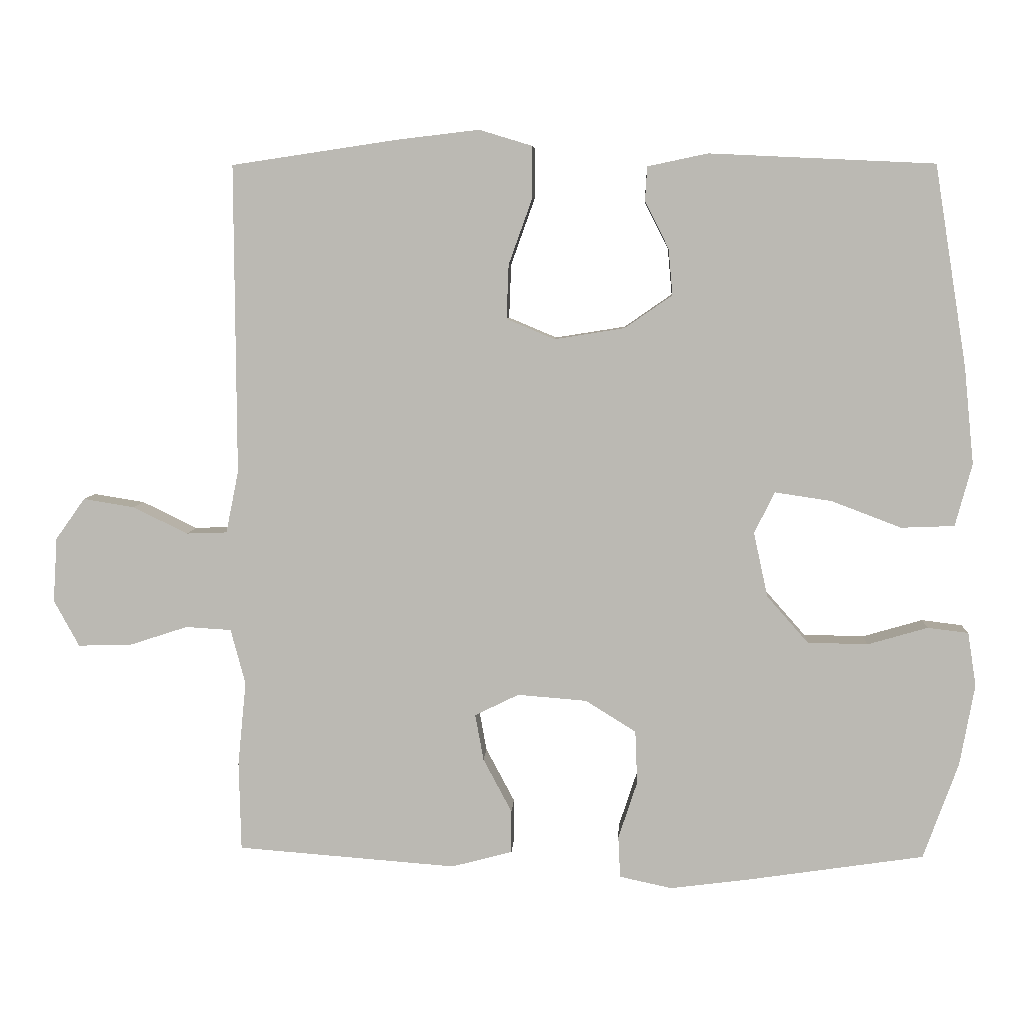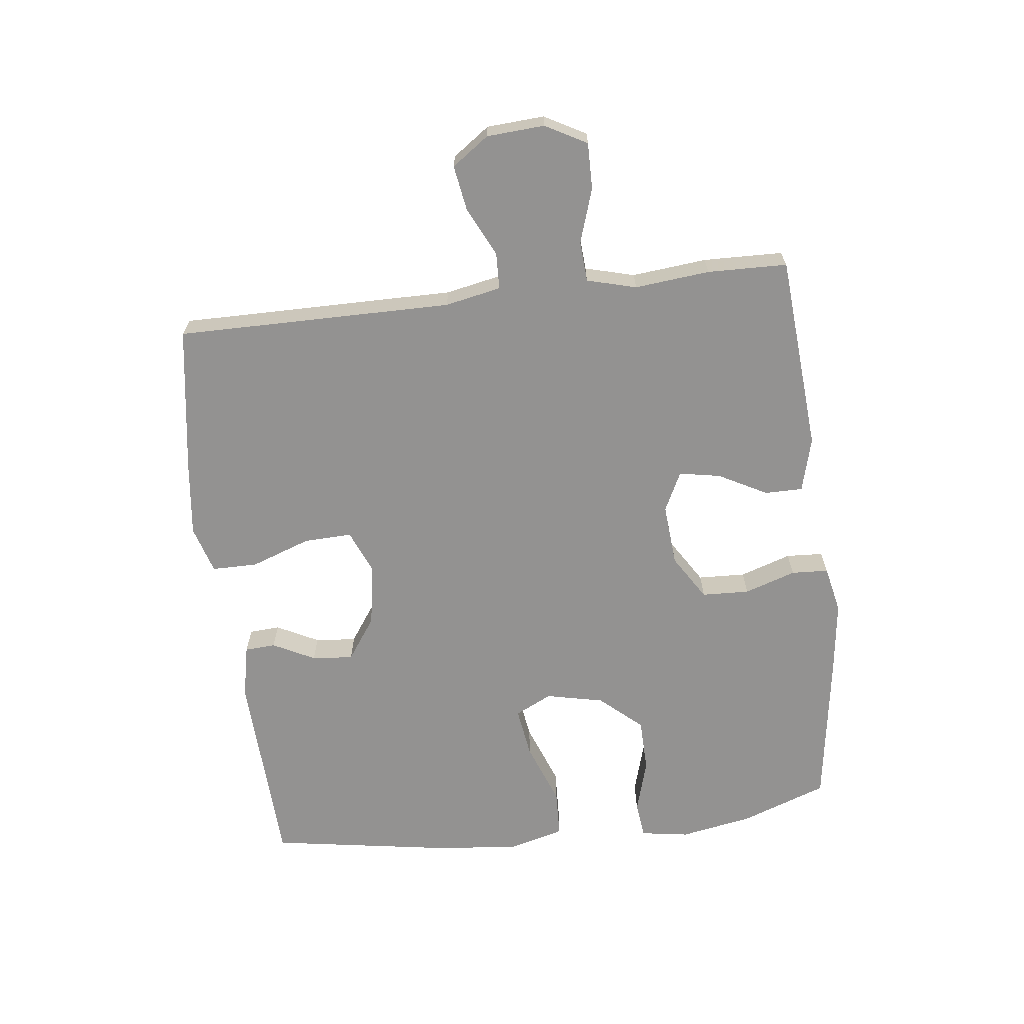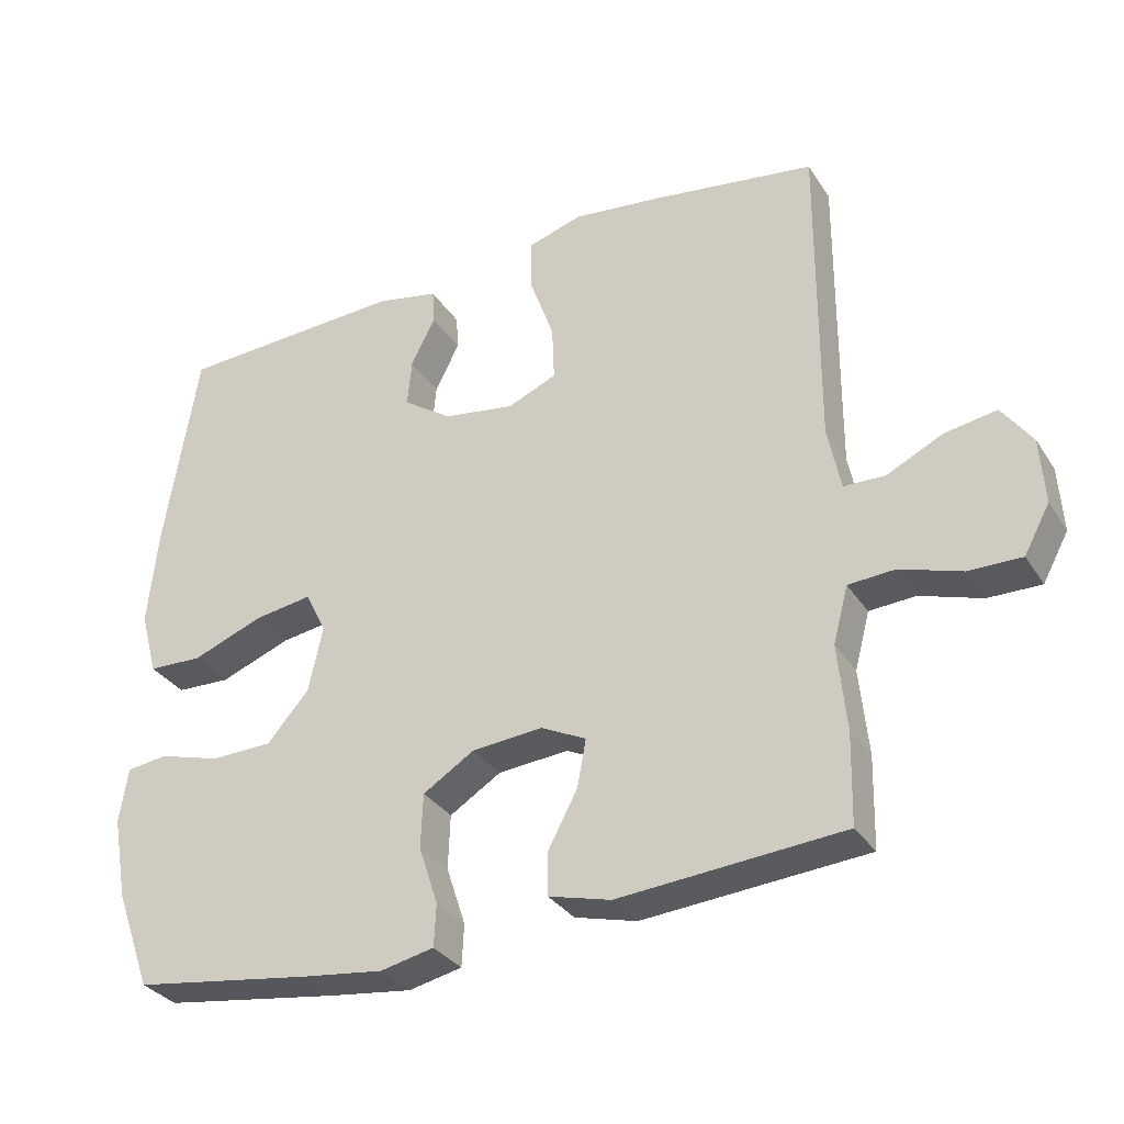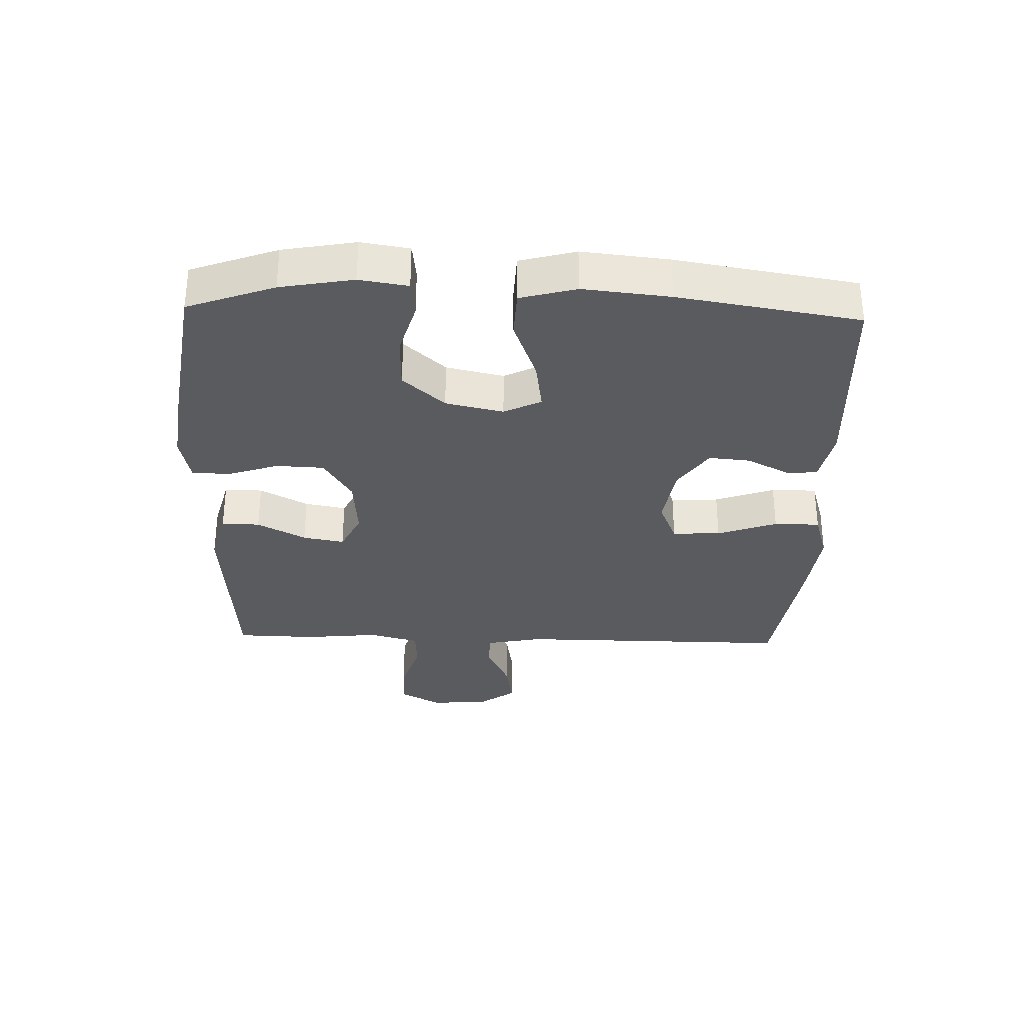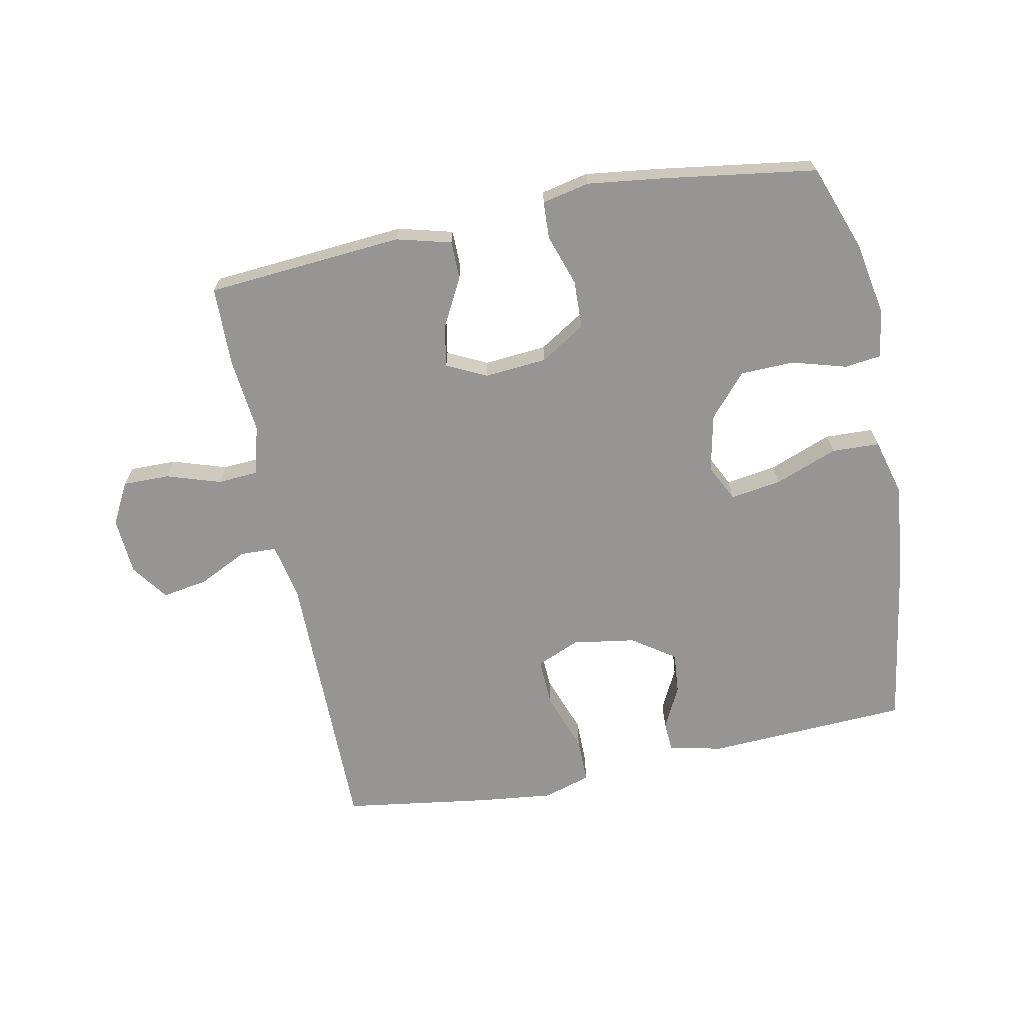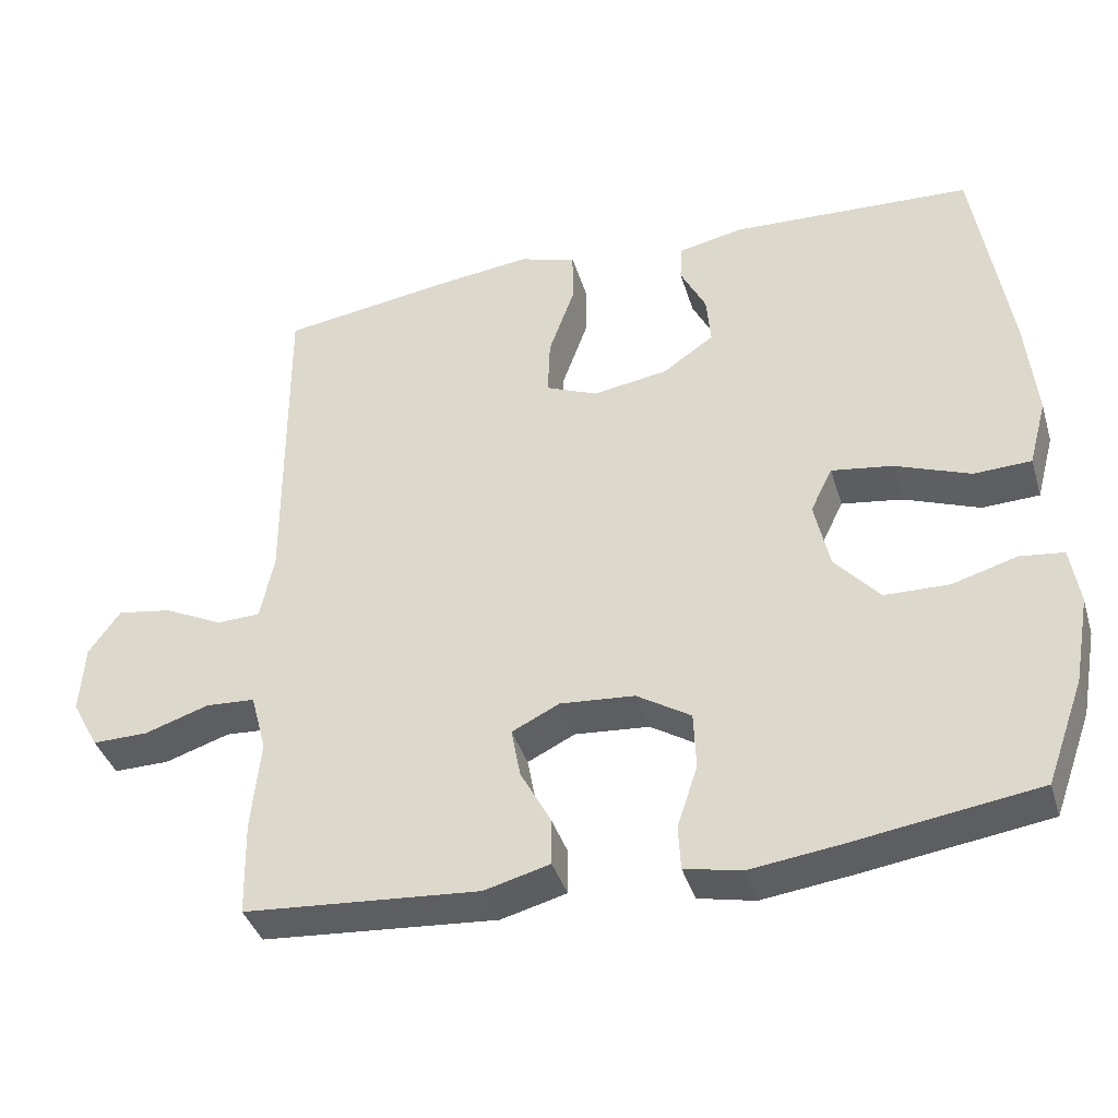
<metadata>
{"format":"obj","ext":"obj","renderer":"f3d","projection":"perspective","resolution":1024,"background":"white","views":[{"elev":6.4,"azim":-177.0,"up":"+Z"},{"elev":-66.5,"azim":96.8,"up":"+Y"},{"elev":-32.1,"azim":27.7,"up":"+Z"},{"elev":-32.3,"azim":-91.8,"up":"+Y"},{"elev":-67.5,"azim":-168.5,"up":"+Y"},{"elev":-39.0,"azim":-163.6,"up":"+Z"}]}
</metadata>
<code>
v 0.5 0.07 0.5
v 0.498 0.07 0.059
v 0.516 0.07 -0.03
v 0.574 0.07 -0.032
v 0.652 0.07 0.006
v 0.725 0.07 0.018
v 0.767 0.07 -0.041
v 0.773 0.07 -0.133
v 0.737 0.07 -0.199
v 0.663 0.07 -0.198
v 0.577 0.07 -0.17
v 0.512 0.07 -0.174
v 0.491 0.07 -0.253
v 0.503 0.07 -0.373
v 0.5 0.07 -0.5
v 0.187 0.07 -0.524
v 0.1 0.07 -0.501
v 0.1 0.07 -0.44
v 0.141 0.07 -0.363
v 0.153 0.07 -0.297
v 0.09 0.07 -0.266
v -0.009 0.07 -0.274
v -0.081 0.07 -0.319
v -0.084 0.07 -0.395
v -0.057 0.07 -0.477
v -0.06 0.07 -0.536
v -0.135 0.07 -0.552
v -0.251 0.07 -0.537
v -0.5 0.07 -0.5
v -0.55 0.07 -0.362
v -0.571 0.07 -0.246
v -0.559 0.07 -0.169
v -0.501 0.07 -0.162
v -0.415 0.07 -0.187
v -0.329 0.07 -0.185
v -0.27 0.07 -0.118
v -0.25 0.07 -0.026
v -0.279 0.07 0.033
v -0.36 0.07 0.021
v -0.46 0.07 -0.017
v -0.536 0.07 -0.014
v -0.56 0.07 0.075
v -0.546 0.07 0.213
v -0.5 0.07 0.5
v -0.179 0.07 0.515
v -0.093 0.07 0.497
v -0.09 0.07 0.448
v -0.124 0.07 0.381
v -0.13 0.07 0.315
v -0.062 0.07 0.268
v 0.038 0.07 0.252
v 0.107 0.07 0.281
v 0.104 0.07 0.358
v 0.07 0.07 0.453
v 0.07 0.07 0.526
v 0.146 0.07 0.549
v 0.265 0.07 0.535
v 0.5 0 0.5
v 0.498 0 0.059
v 0.516 0 -0.03
v 0.574 0 -0.032
v 0.652 0 0.006
v 0.725 0 0.018
v 0.767 0 -0.041
v 0.773 0 -0.133
v 0.737 0 -0.199
v 0.663 0 -0.198
v 0.577 0 -0.17
v 0.512 0 -0.174
v 0.491 0 -0.253
v 0.503 0 -0.373
v 0.5 0 -0.5
v 0.187 0 -0.524
v 0.1 0 -0.501
v 0.1 0 -0.44
v 0.141 0 -0.363
v 0.153 0 -0.297
v 0.09 0 -0.266
v -0.009 0 -0.274
v -0.081 0 -0.319
v -0.084 0 -0.395
v -0.057 0 -0.477
v -0.06 0 -0.536
v -0.135 0 -0.552
v -0.251 0 -0.537
v -0.5 0 -0.5
v -0.55 0 -0.362
v -0.571 0 -0.246
v -0.559 0 -0.169
v -0.501 0 -0.162
v -0.415 0 -0.187
v -0.329 0 -0.185
v -0.27 0 -0.118
v -0.25 0 -0.026
v -0.279 0 0.033
v -0.36 0 0.021
v -0.46 0 -0.017
v -0.536 0 -0.014
v -0.56 0 0.075
v -0.546 0 0.213
v -0.5 0 0.5
v -0.179 0 0.515
v -0.093 0 0.497
v -0.09 0 0.448
v -0.124 0 0.381
v -0.13 0 0.315
v -0.062 0 0.268
v 0.038 0 0.252
v 0.107 0 0.281
v 0.104 0 0.358
v 0.07 0 0.453
v 0.07 0 0.526
v 0.146 0 0.549
v 0.265 0 0.535
f 56 57 1 2
f 53 54 55 56
f 52 53 56 2
f 51 52 2 3
f 50 51 3
f 45 46 47 48
f 45 48 49
f 44 45 49
f 43 44 49 50
f 39 40 41 42
f 38 39 42 43
f 31 32 33 34
f 31 34 35
f 30 31 35
f 29 30 35
f 28 29 35 36
f 24 25 26 27
f 23 24 27 28
f 16 17 18 19
f 16 19 20
f 13 14 15 16
f 12 13 16 20
f 8 9 10 11
f 8 11 12
f 7 8 12
f 4 5 6 7
f 3 4 7 12
f 38 43 50 3
f 23 28 36 37
f 22 23 37 38
f 21 22 38 3
f 3 12 20 21
f 59 58 114 113
f 113 112 111 110
f 59 113 110 109
f 60 59 109 108
f 60 108 107
f 105 104 103 102
f 106 105 102
f 106 102 101
f 107 106 101 100
f 99 98 97 96
f 100 99 96 95
f 91 90 89 88
f 92 91 88
f 92 88 87
f 92 87 86
f 93 92 86 85
f 84 83 82 81
f 85 84 81 80
f 76 75 74 73
f 77 76 73
f 73 72 71 70
f 77 73 70 69
f 68 67 66 65
f 69 68 65
f 69 65 64
f 64 63 62 61
f 69 64 61 60
f 60 107 100 95
f 94 93 85 80
f 95 94 80 79
f 60 95 79 78
f 78 77 69 60
f 1 58 59 2
f 2 59 60 3
f 3 60 61 4
f 4 61 62 5
f 5 62 63 6
f 6 63 64 7
f 7 64 65 8
f 8 65 66 9
f 9 66 67 10
f 10 67 68 11
f 11 68 69 12
f 12 69 70 13
f 13 70 71 14
f 14 71 72 15
f 15 72 73 16
f 16 73 74 17
f 17 74 75 18
f 18 75 76 19
f 19 76 77 20
f 20 77 78 21
f 21 78 79 22
f 22 79 80 23
f 23 80 81 24
f 24 81 82 25
f 25 82 83 26
f 26 83 84 27
f 27 84 85 28
f 28 85 86 29
f 29 86 87 30
f 30 87 88 31
f 31 88 89 32
f 32 89 90 33
f 33 90 91 34
f 34 91 92 35
f 35 92 93 36
f 36 93 94 37
f 37 94 95 38
f 38 95 96 39
f 39 96 97 40
f 40 97 98 41
f 41 98 99 42
f 42 99 100 43
f 43 100 101 44
f 44 101 102 45
f 45 102 103 46
f 46 103 104 47
f 47 104 105 48
f 48 105 106 49
f 49 106 107 50
f 50 107 108 51
f 51 108 109 52
f 52 109 110 53
f 53 110 111 54
f 54 111 112 55
f 55 112 113 56
f 56 113 114 57
f 57 114 58 1

</code>
